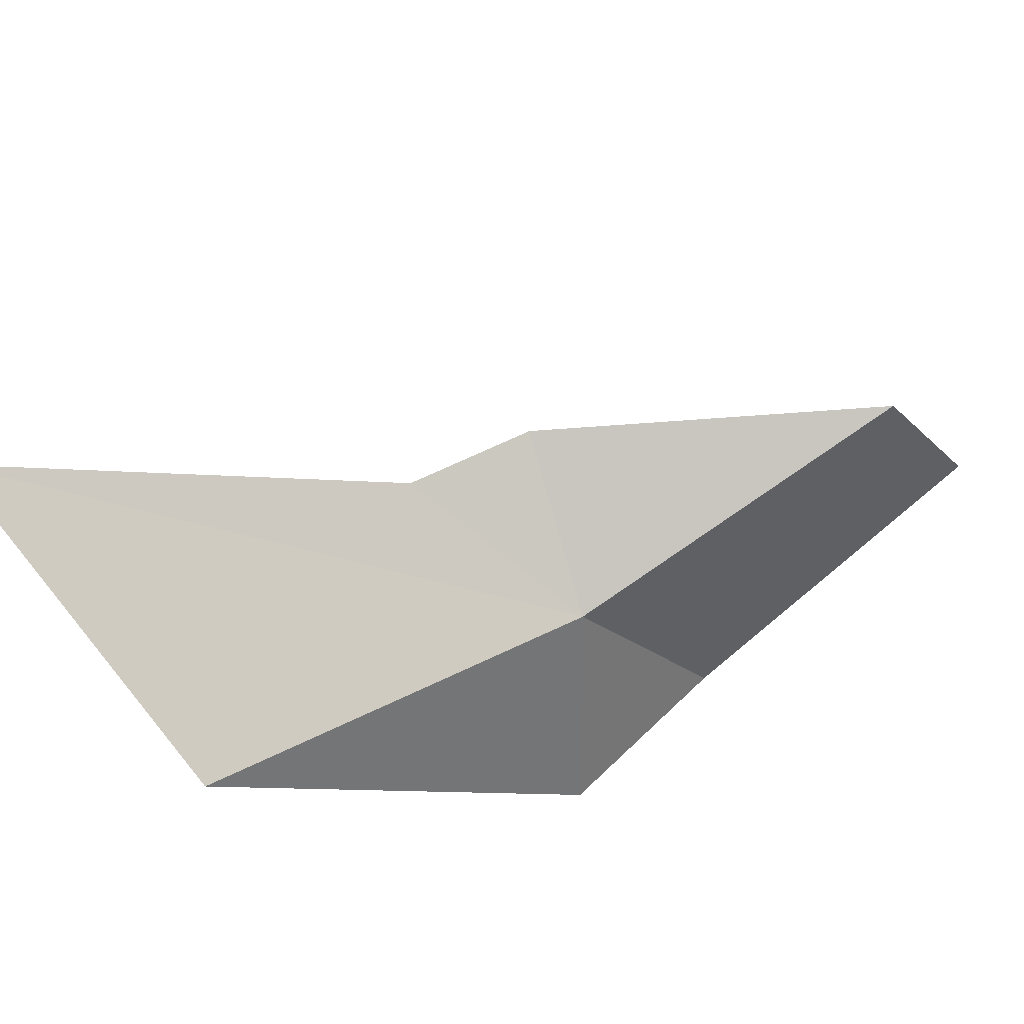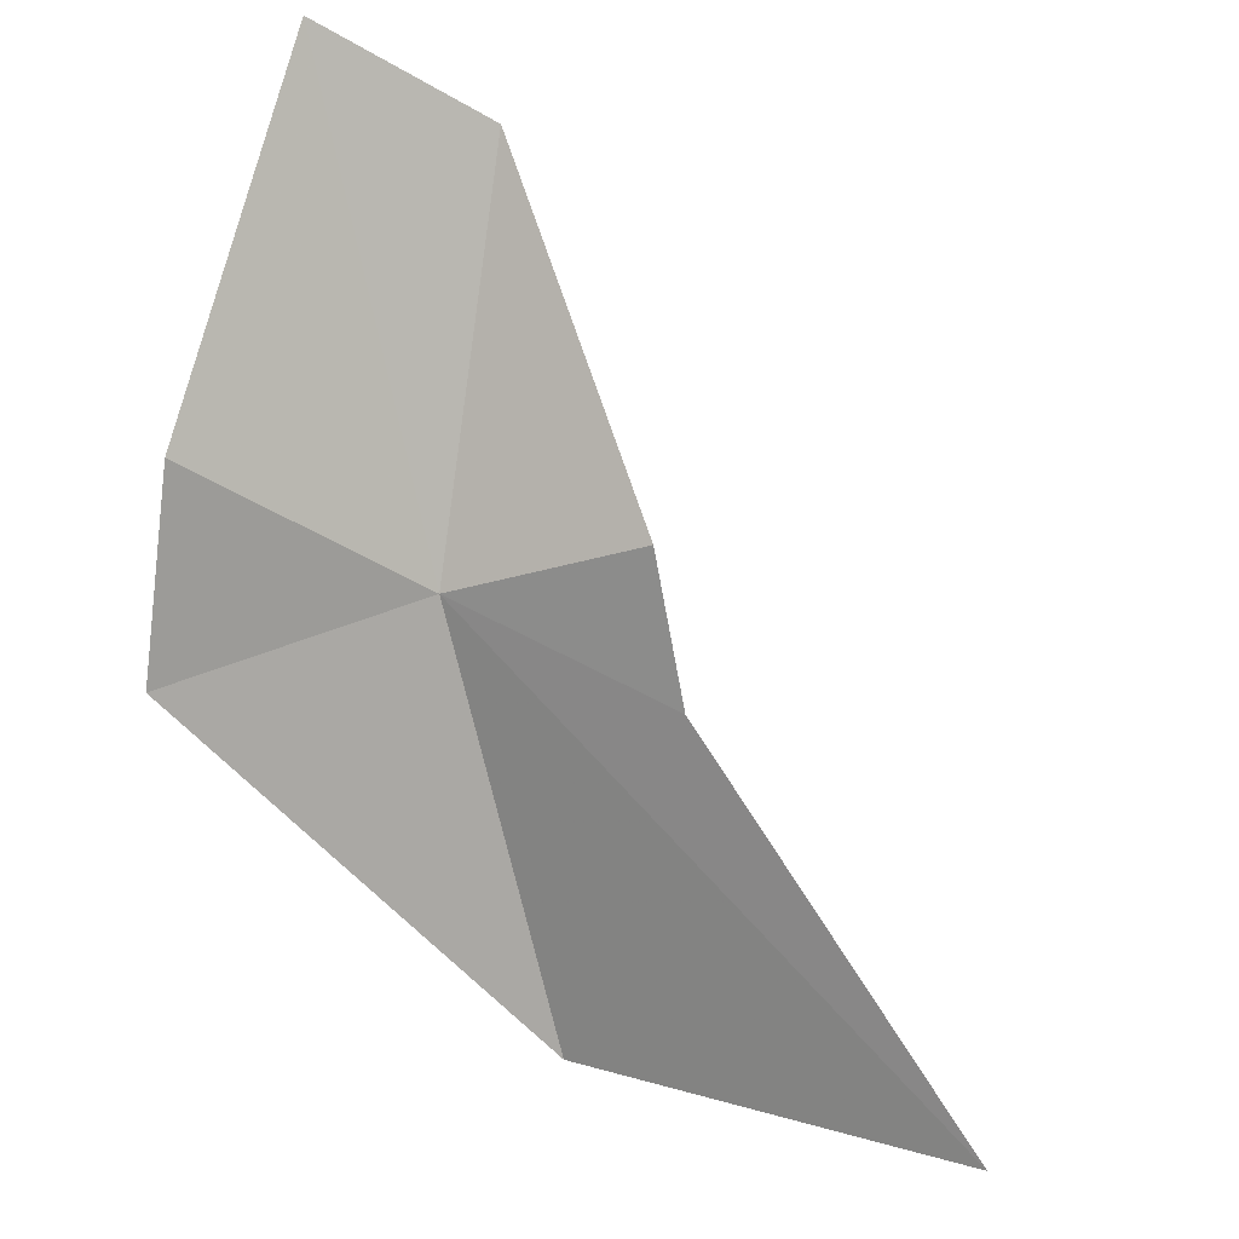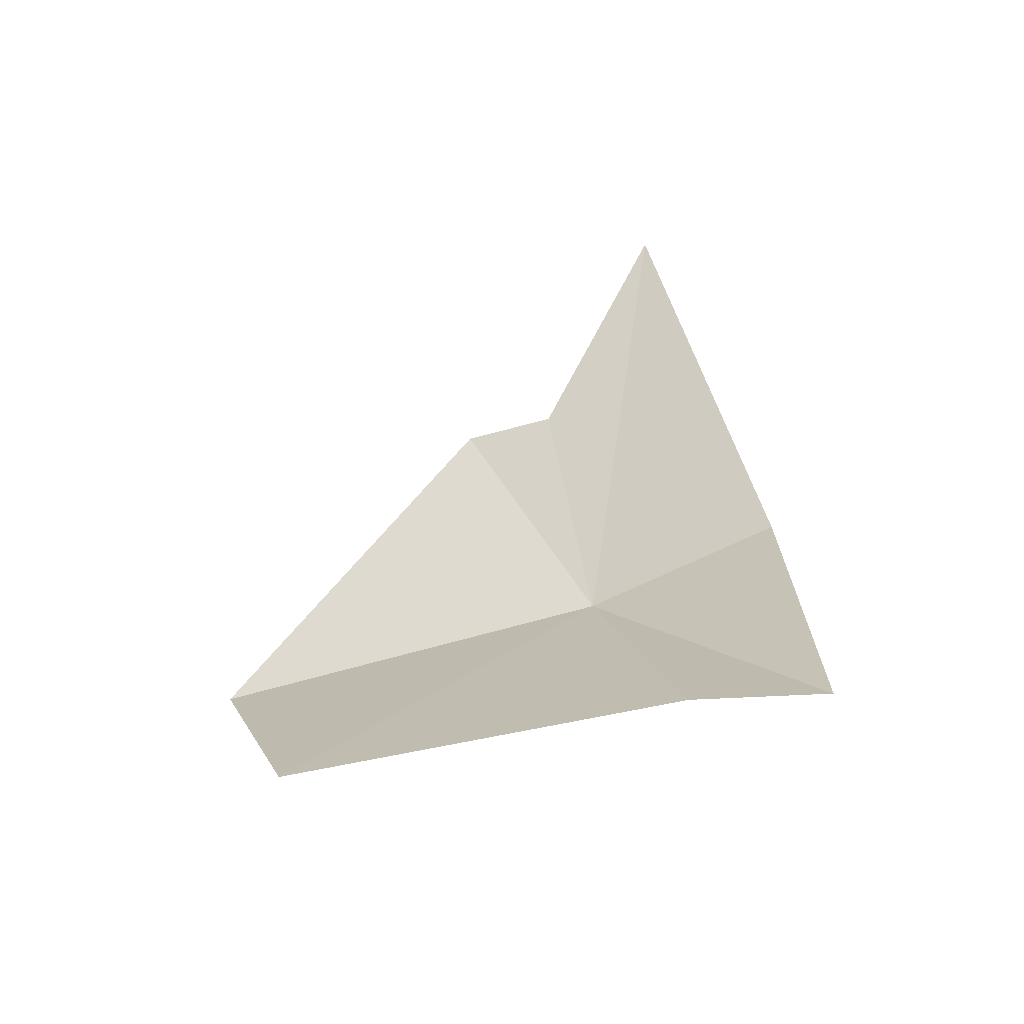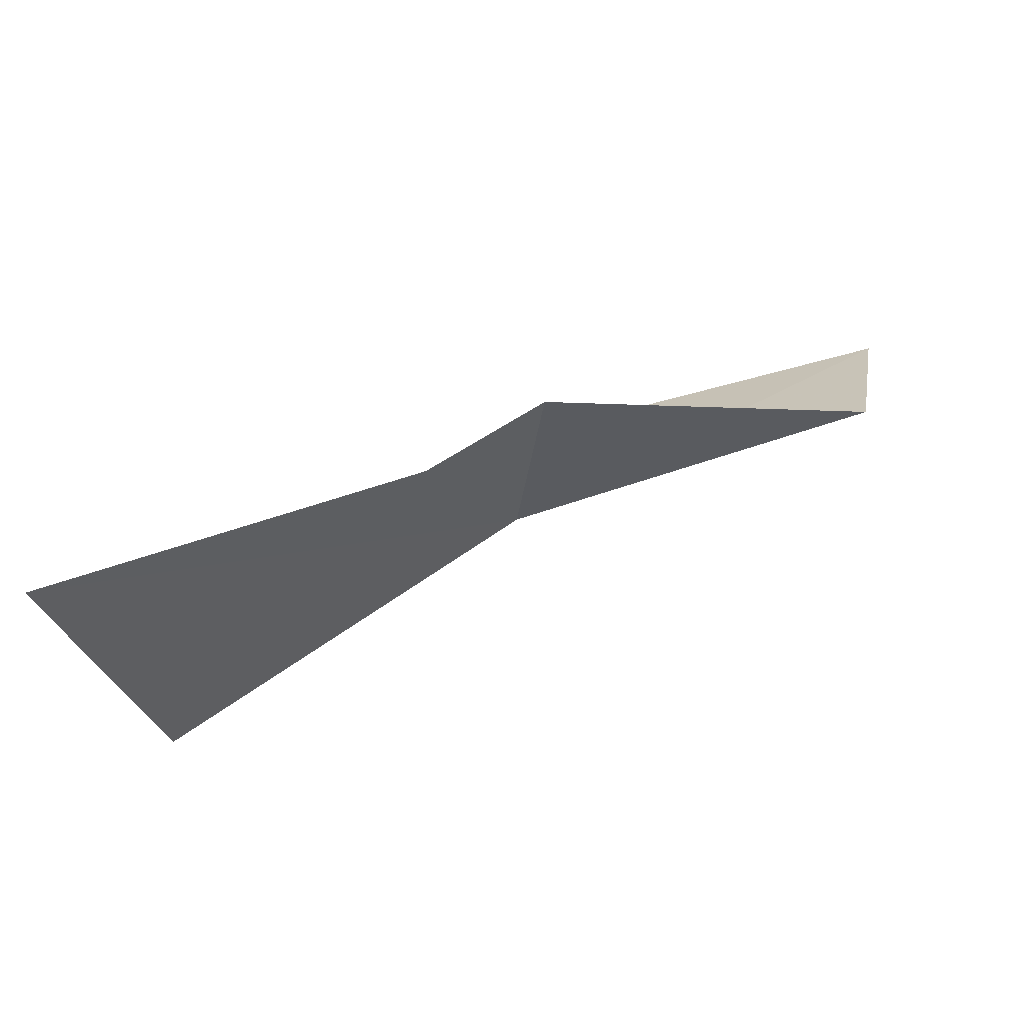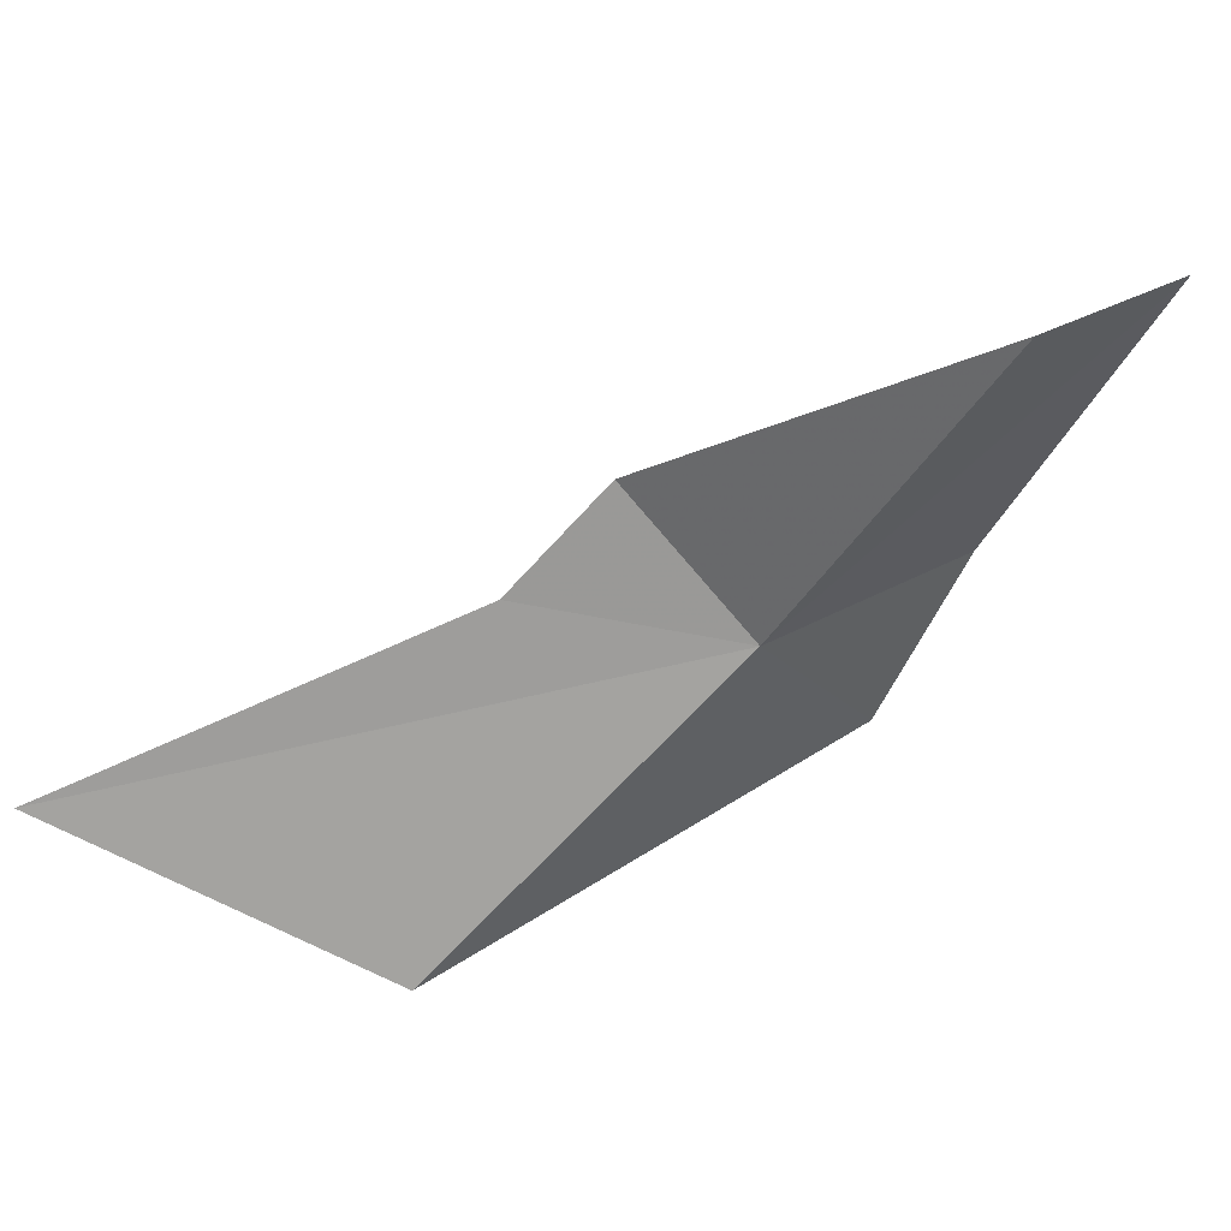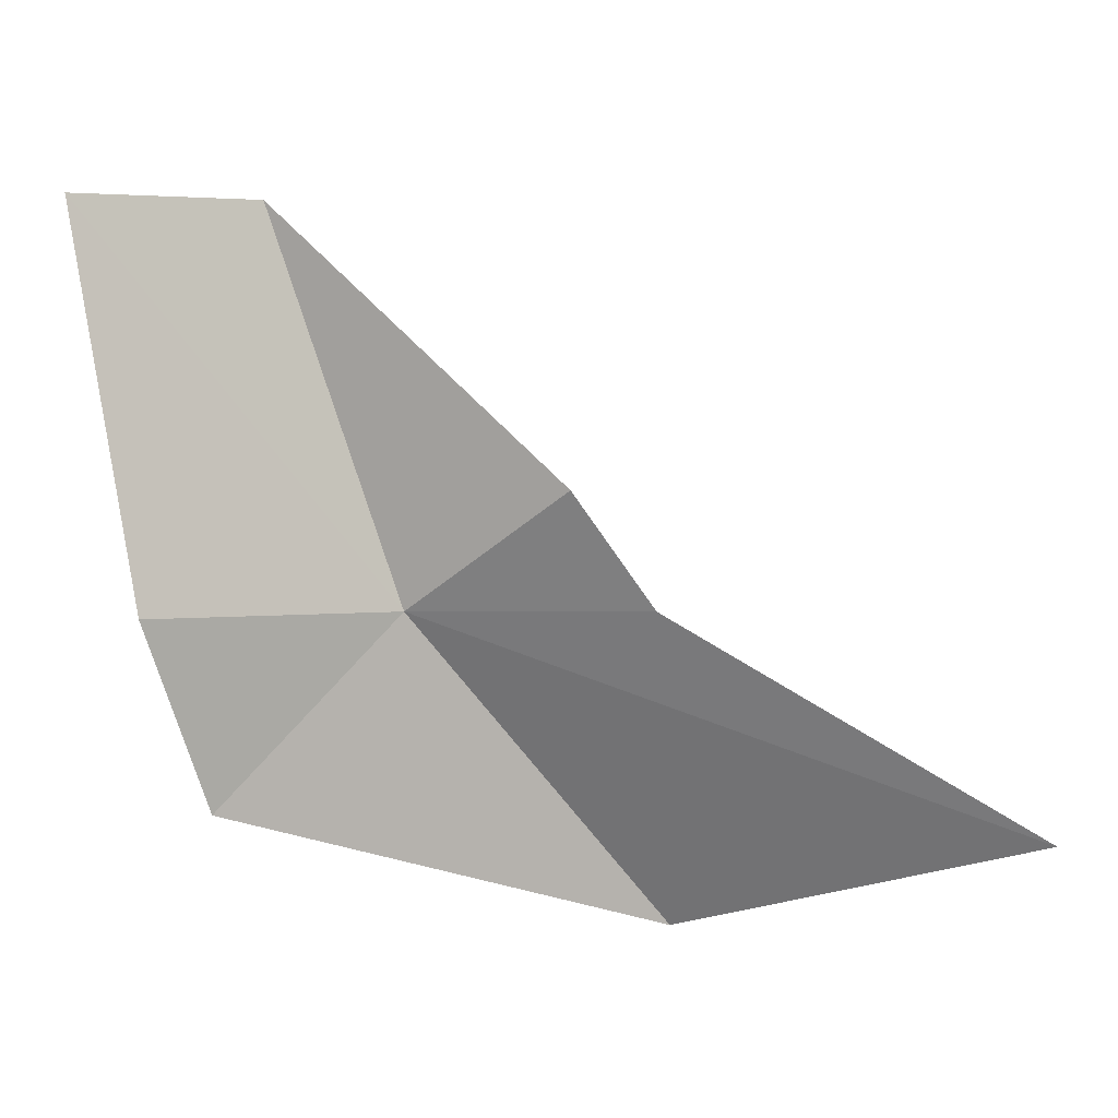
<metadata>
{"format":"obj","ext":"obj","renderer":"f3d","projection":"perspective","resolution":1024,"background":"white","views":[{"elev":-61.1,"azim":30.8,"up":"+Y"},{"elev":73.8,"azim":-81.4,"up":"+Y"},{"elev":50.2,"azim":150.4,"up":"+Y"},{"elev":-7.9,"azim":3.5,"up":"+Y"},{"elev":-27.1,"azim":58.0,"up":"+Y"},{"elev":78.3,"azim":-108.5,"up":"+Y"}]}
</metadata>
<code>
v 68.45 -12.13 -2.098
v 62.64 -10.64 -12.01
v 53.11 -23.21 4.871
v 64.96 -11.24 7.814
v 70.2 -7.763 5.798
v 50.75 -18.04 21.58
v 70.2 -5.779 -12.01
v 86.53 -2.197 -9.544
v 85.6 -6.908 -2.316
f 1 3 2
f 1 5 4
f 1 6 3
f 1 4 6
f 1 2 7
f 1 7 8
f 1 8 9
f 1 9 5

</code>
